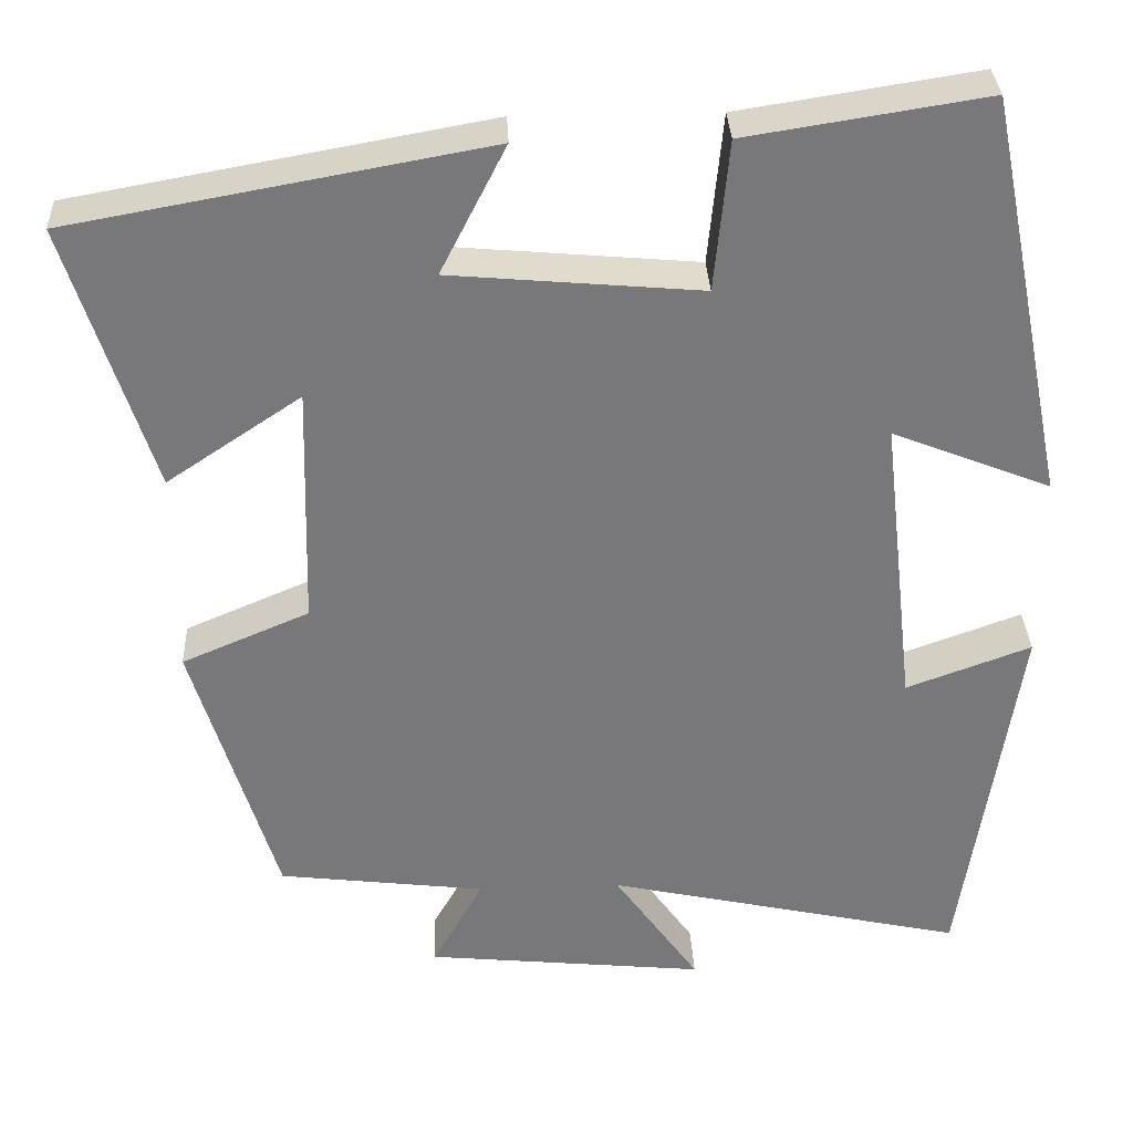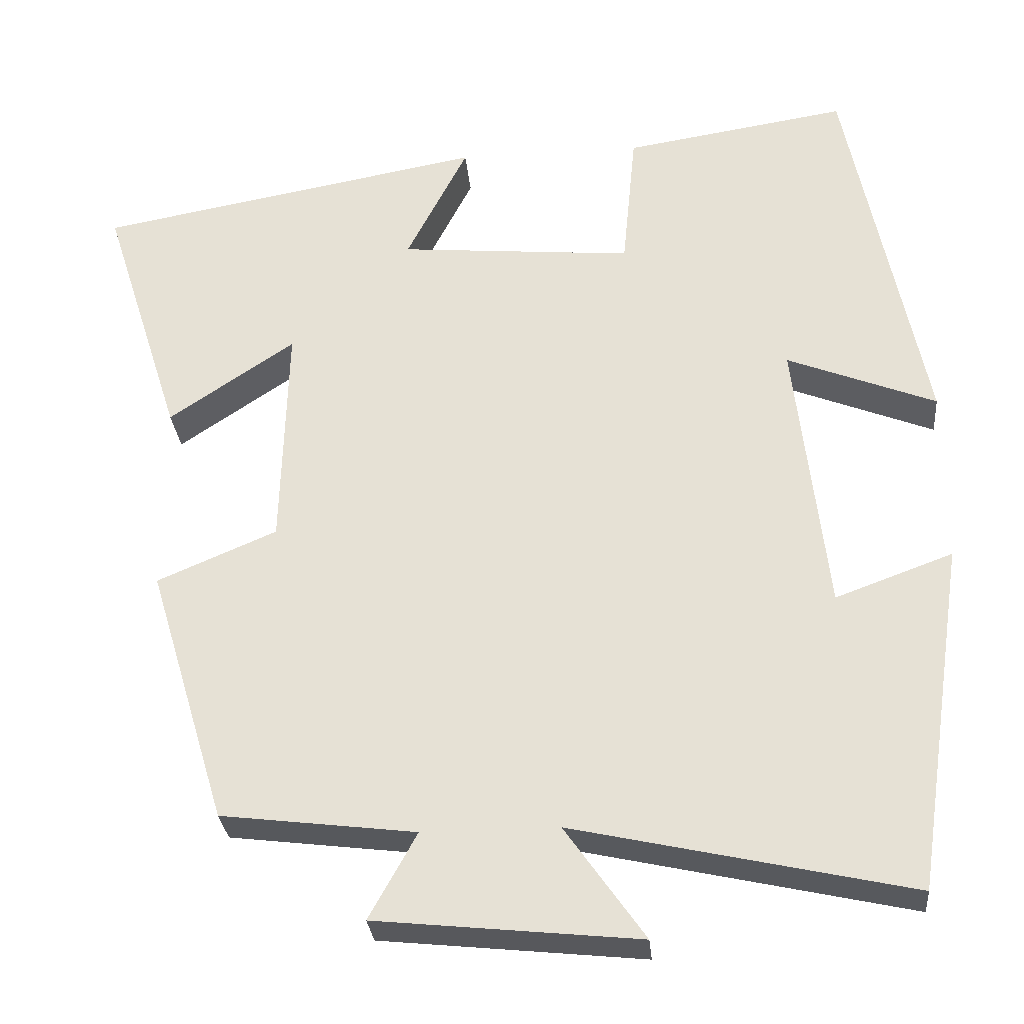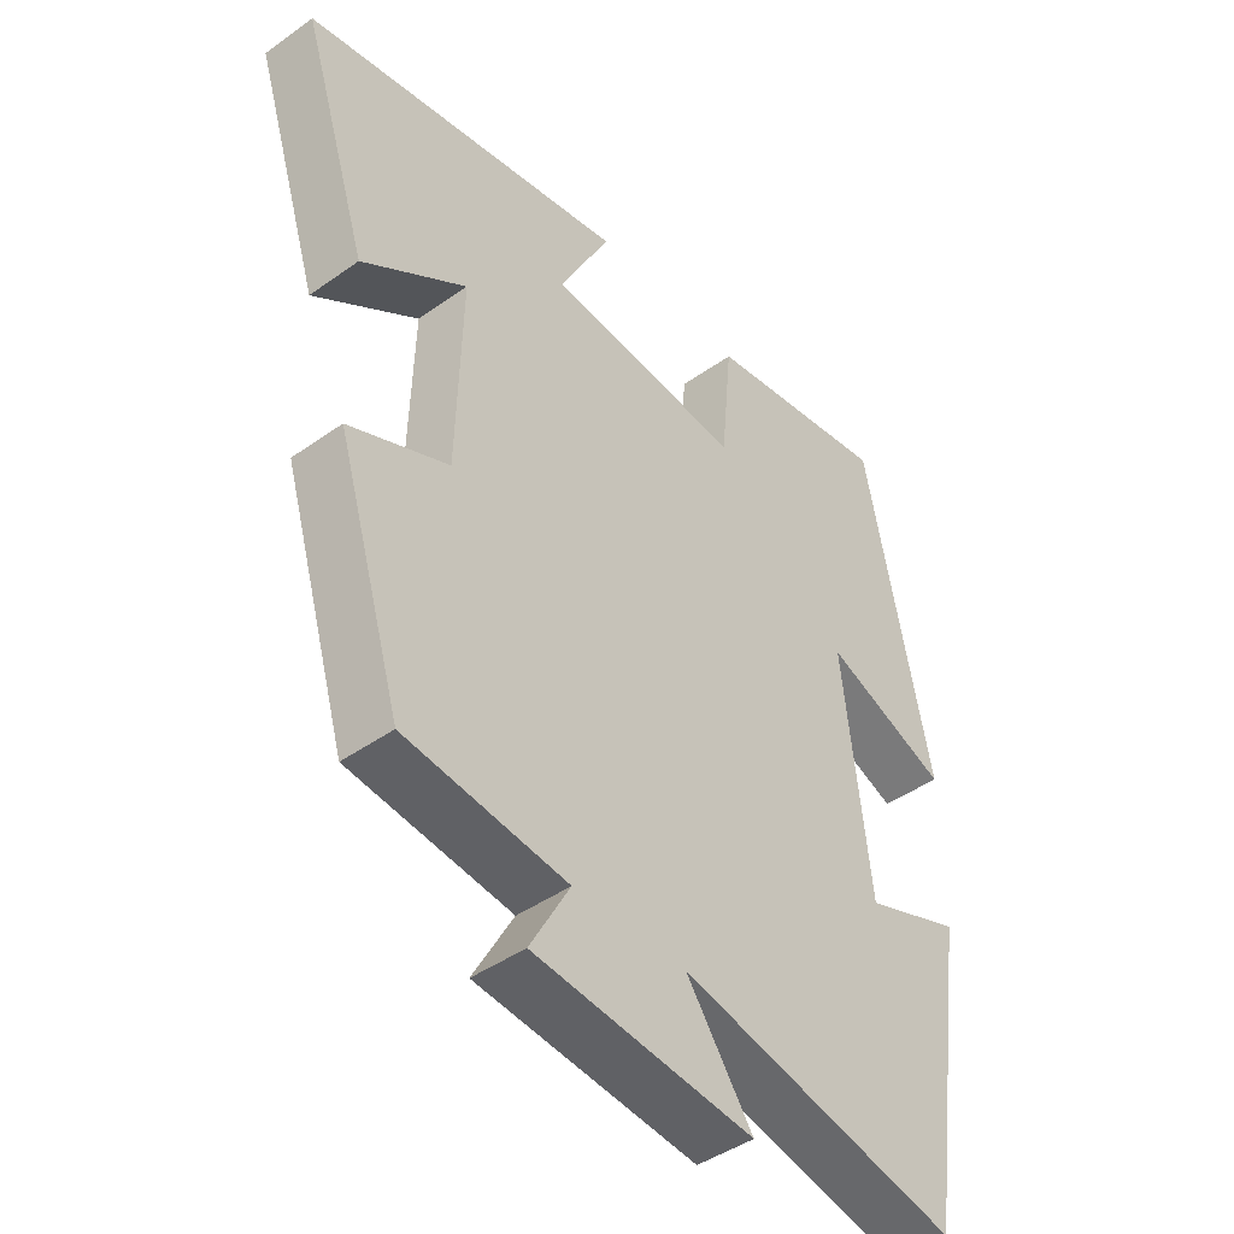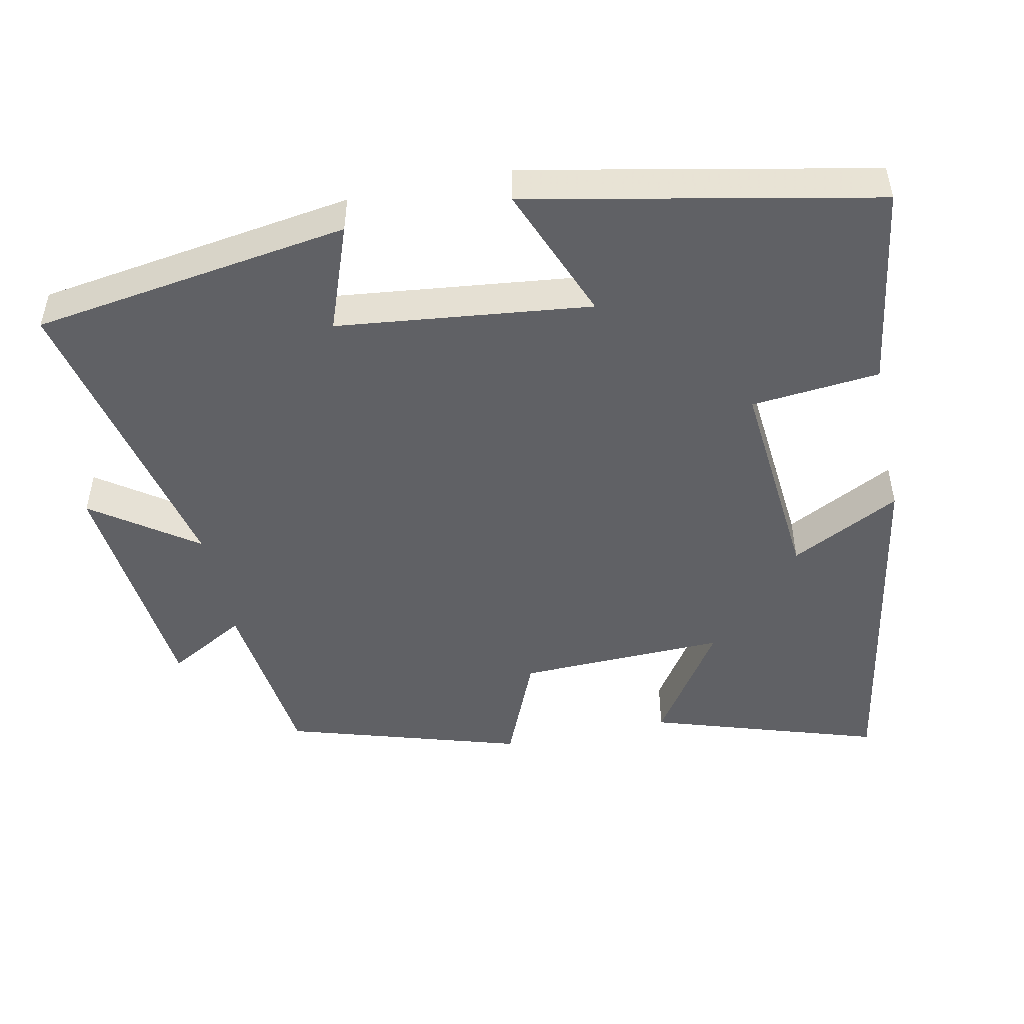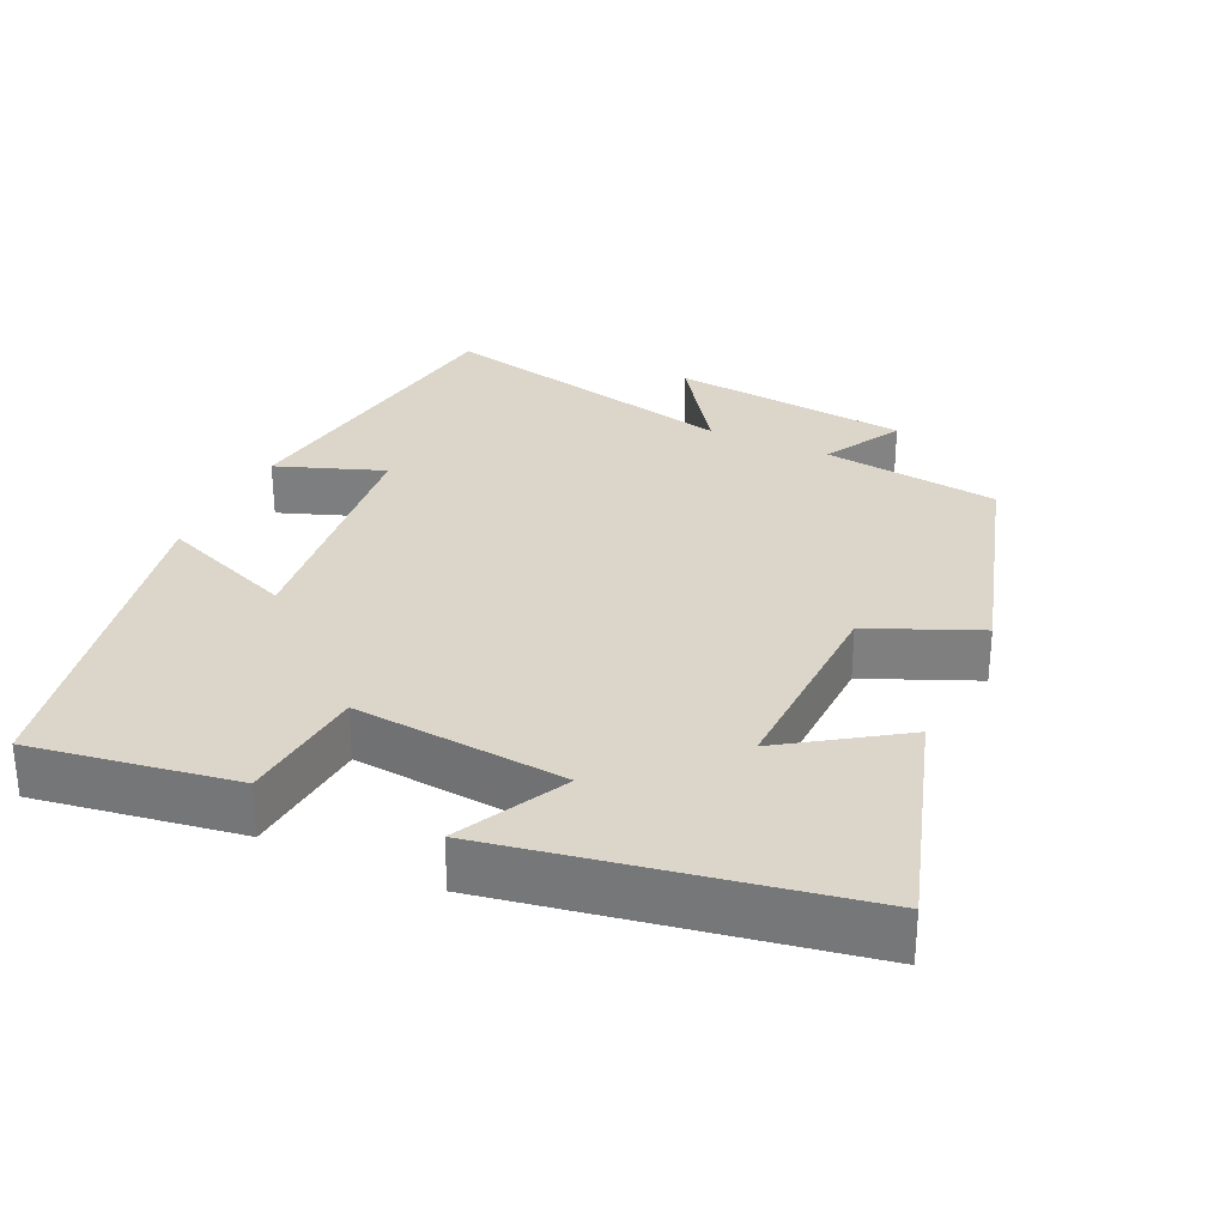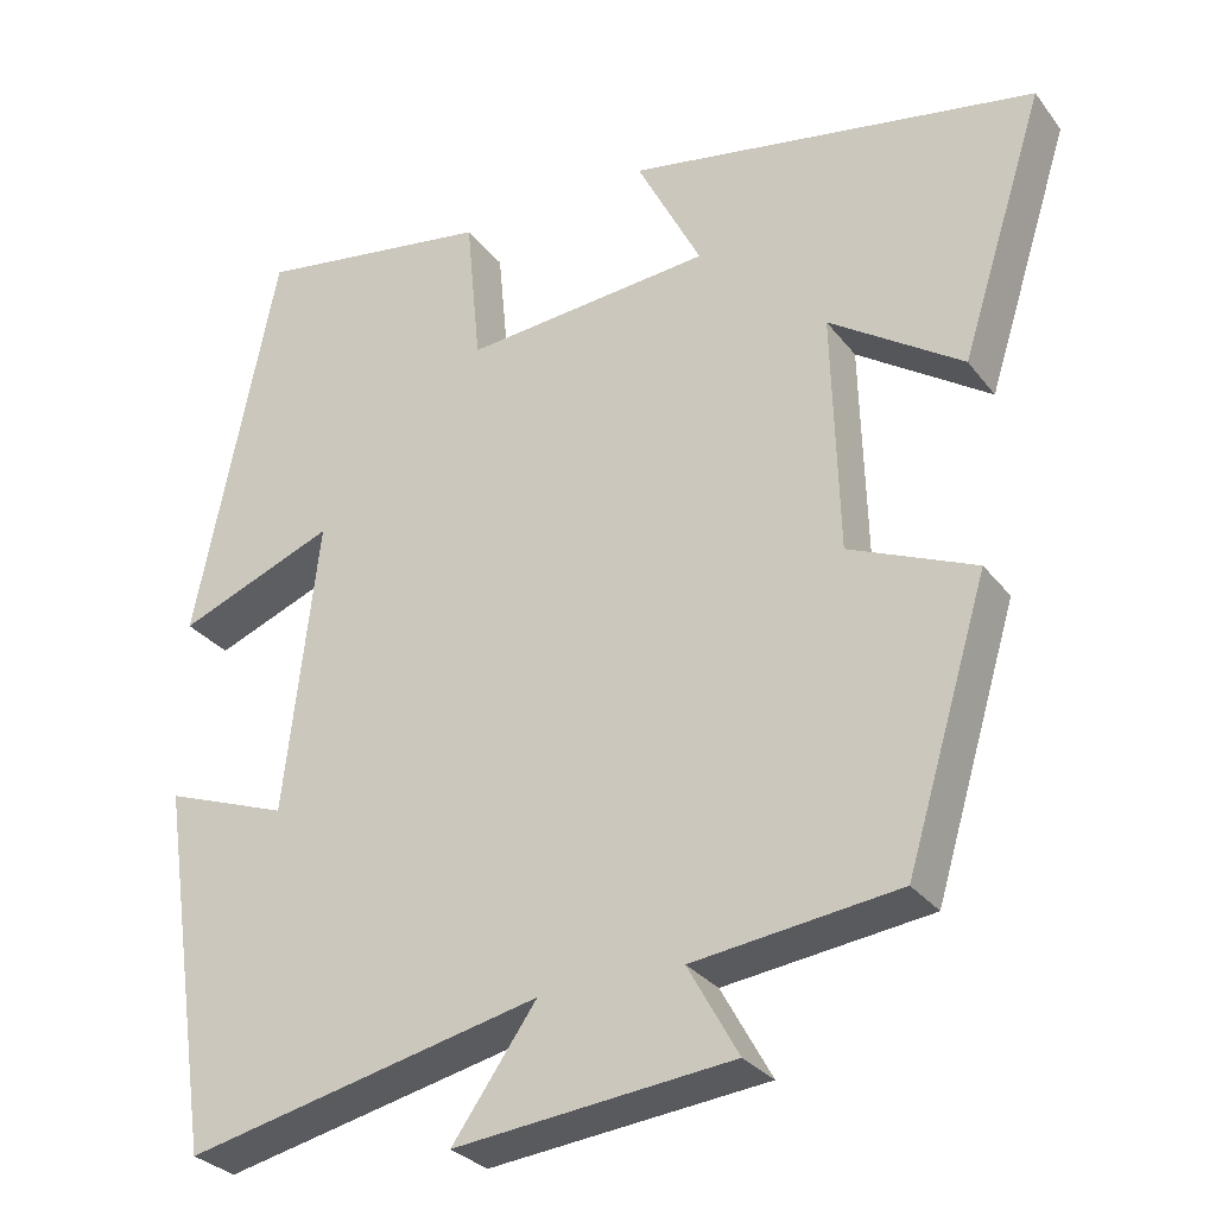
<metadata>
{"format":"obj","ext":"obj","renderer":"f3d","projection":"perspective","resolution":1024,"background":"white","views":[{"elev":32.7,"azim":177.4,"up":"+Z"},{"elev":-29.4,"azim":-174.8,"up":"+Z"},{"elev":-43.9,"azim":129.9,"up":"+Z"},{"elev":-48.9,"azim":-78.2,"up":"+Y"},{"elev":30.1,"azim":24.9,"up":"+Y"},{"elev":-29.6,"azim":30.1,"up":"+Z"}]}
</metadata>
<code>
v 0.402 0.07 -0.47
v 0.158 0.07 -0.5
v 0.218 0.07 -0.608
v -0.112 0.07 -0.642
v -0.012 0.07 -0.5
v -0.435 0.07 -0.594
v -0.5 0.07 -0.156
v -0.353 0.07 -0.21
v -0.313 0.07 0.14
v -0.5 0.07 0.066
v -0.403 0.07 0.544
v -0.122 0.07 0.5
v -0.105 0.07 0.323
v 0.189 0.07 0.349
v 0.112 0.07 0.5
v 0.6 0.07 0.412
v 0.5 0.07 0.098
v 0.342 0.07 0.204
v 0.35 0.07 -0.082
v 0.5 0.07 -0.146
v 0.402 0 -0.47
v 0.158 0 -0.5
v 0.218 0 -0.608
v -0.112 0 -0.642
v -0.012 0 -0.5
v -0.435 0 -0.594
v -0.5 0 -0.156
v -0.353 0 -0.21
v -0.313 0 0.14
v -0.5 0 0.066
v -0.403 0 0.544
v -0.122 0 0.5
v -0.105 0 0.323
v 0.189 0 0.349
v 0.112 0 0.5
v 0.6 0 0.412
v 0.5 0 0.098
v 0.342 0 0.204
v 0.35 0 -0.082
v 0.5 0 -0.146
f 19 20 1 2
f 18 19 2
f 15 16 17 18
f 14 15 18
f 13 14 18 2
f 10 11 12 13
f 9 10 13
f 8 9 13 2
f 5 6 7 8
f 5 8 2 3
f 3 4 5
f 22 21 40 39
f 22 39 38
f 38 37 36 35
f 38 35 34
f 22 38 34 33
f 33 32 31 30
f 33 30 29
f 22 33 29 28
f 28 27 26 25
f 23 22 28 25
f 25 24 23
f 1 21 22 2
f 2 22 23 3
f 3 23 24 4
f 4 24 25 5
f 5 25 26 6
f 6 26 27 7
f 7 27 28 8
f 8 28 29 9
f 9 29 30 10
f 10 30 31 11
f 11 31 32 12
f 12 32 33 13
f 13 33 34 14
f 14 34 35 15
f 15 35 36 16
f 16 36 37 17
f 17 37 38 18
f 18 38 39 19
f 19 39 40 20
f 20 40 21 1

</code>
